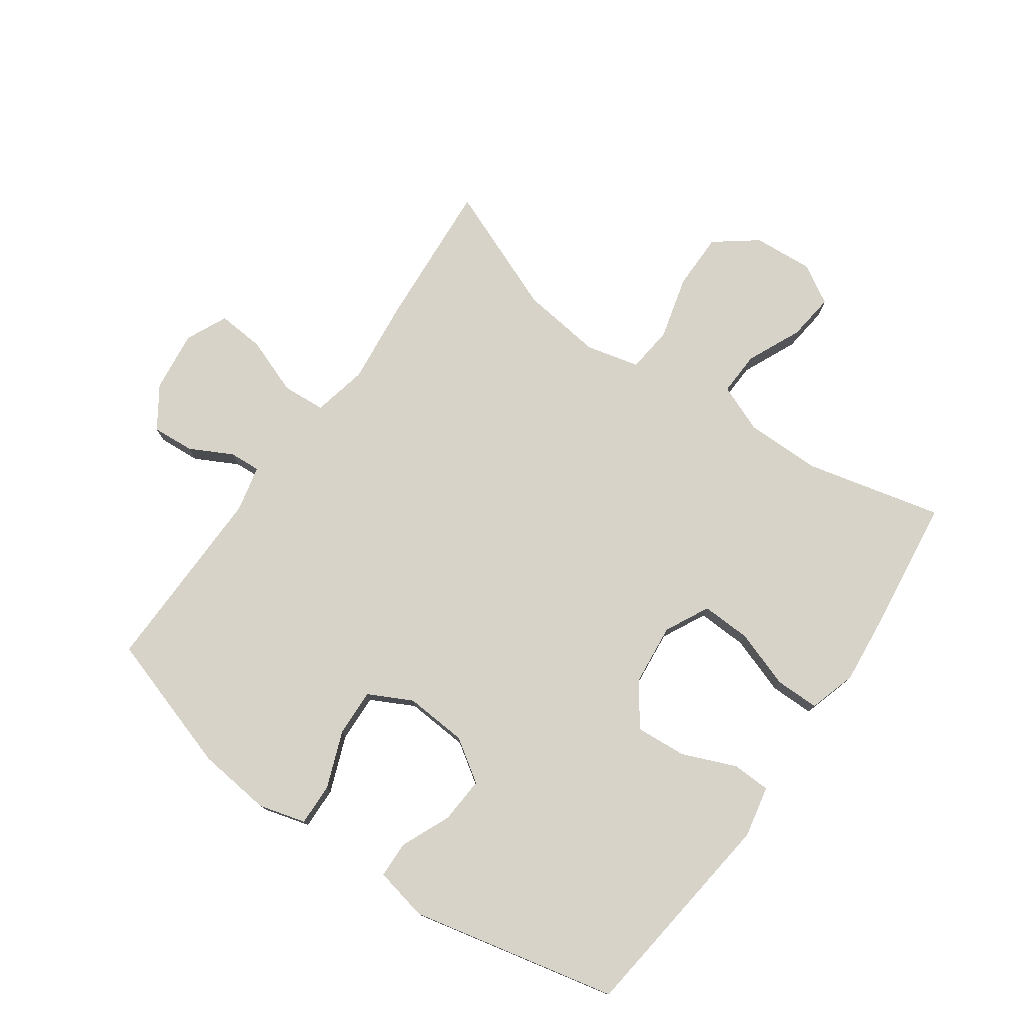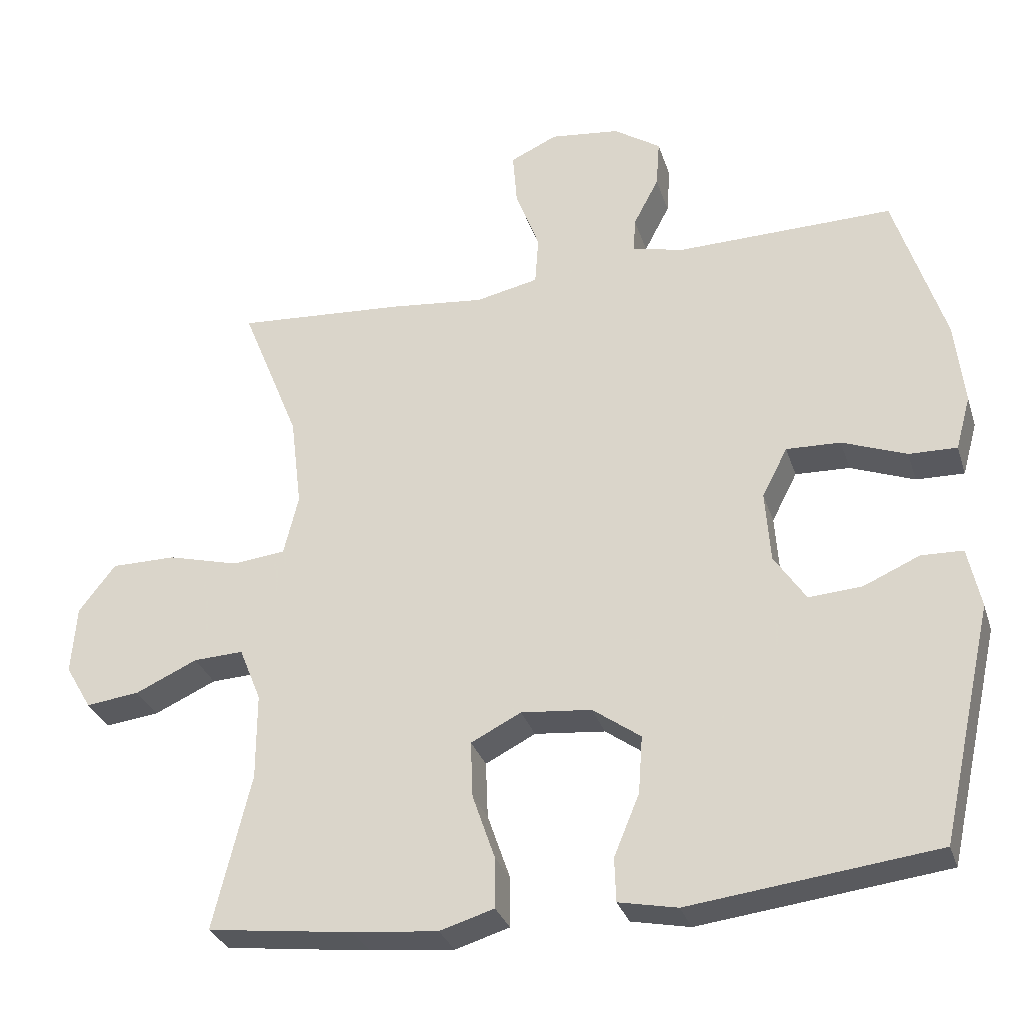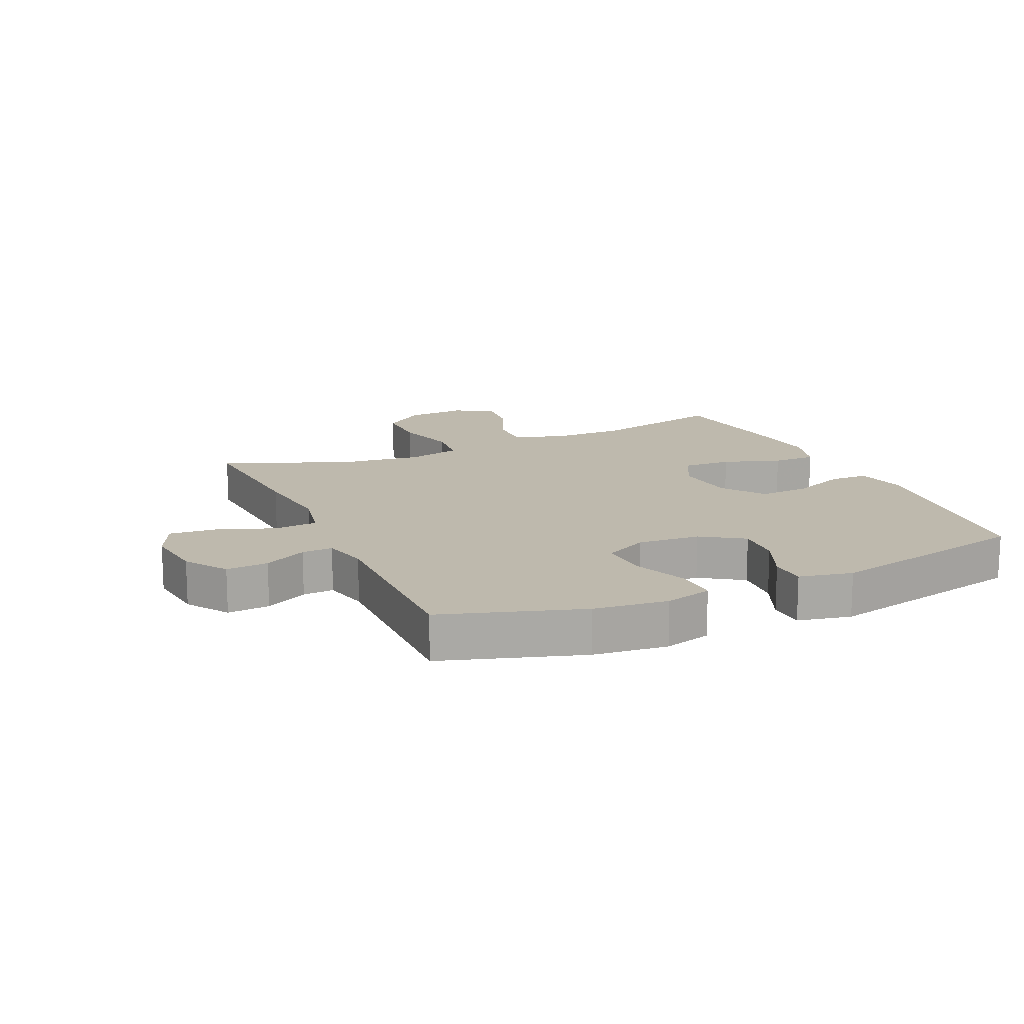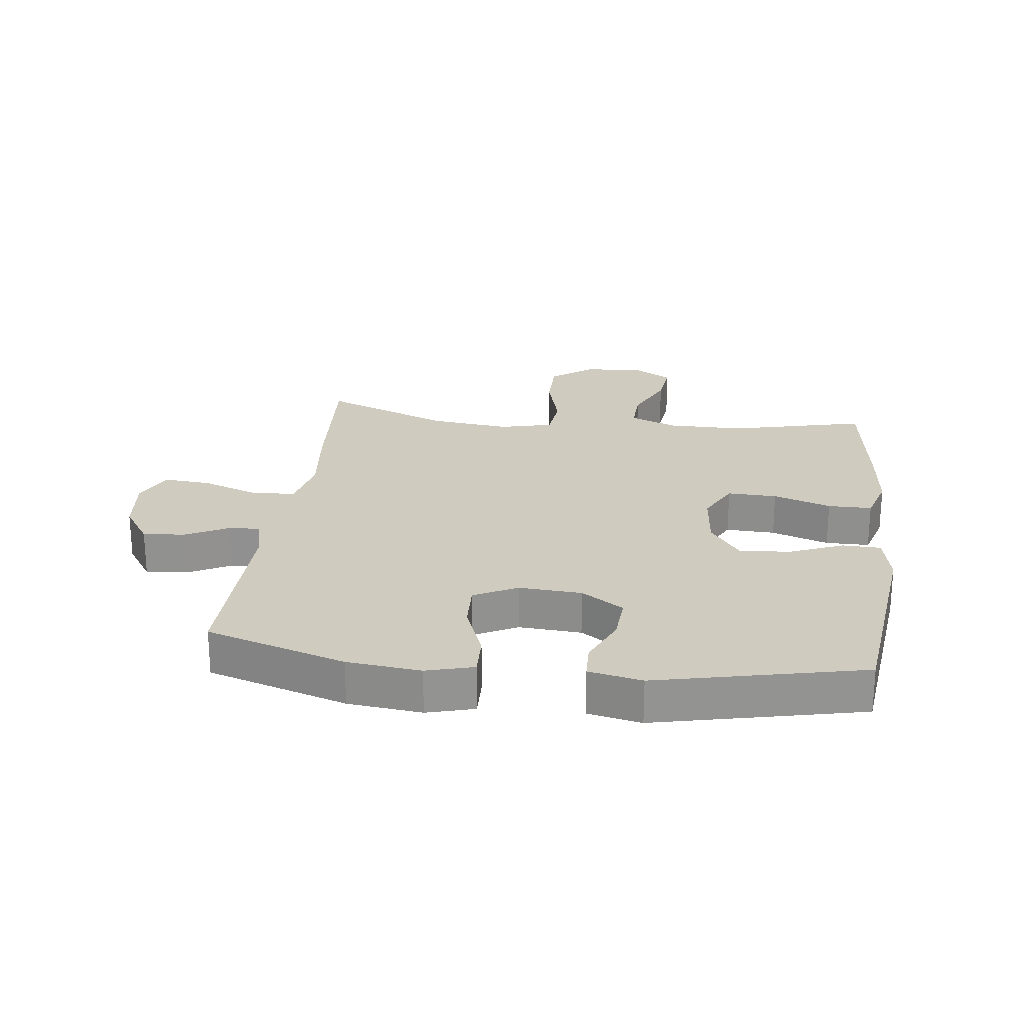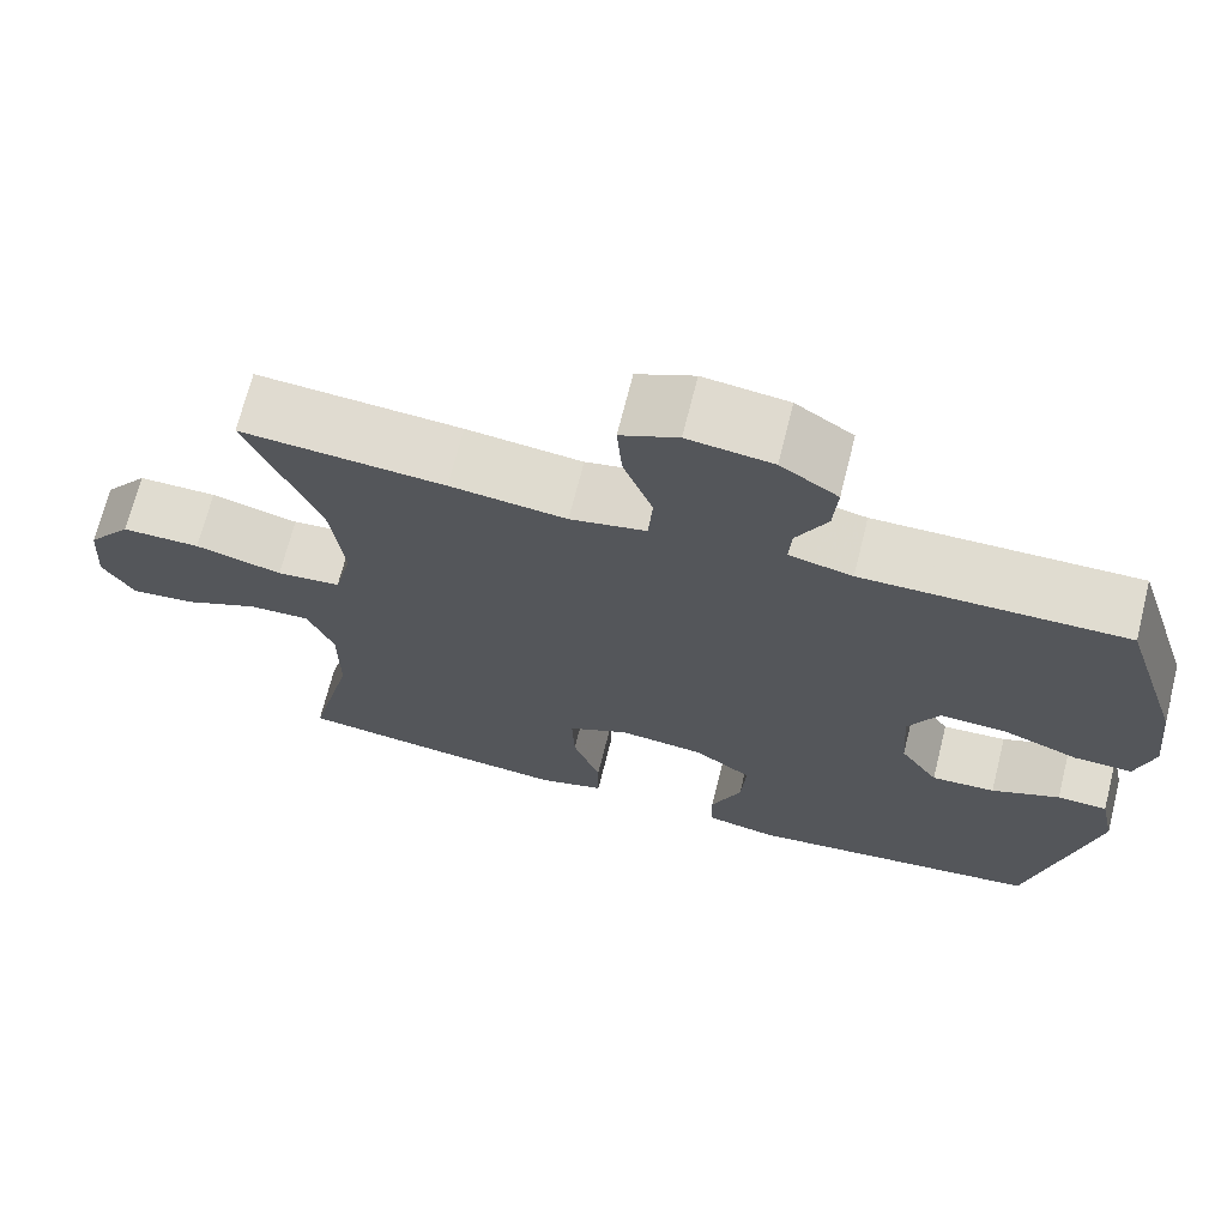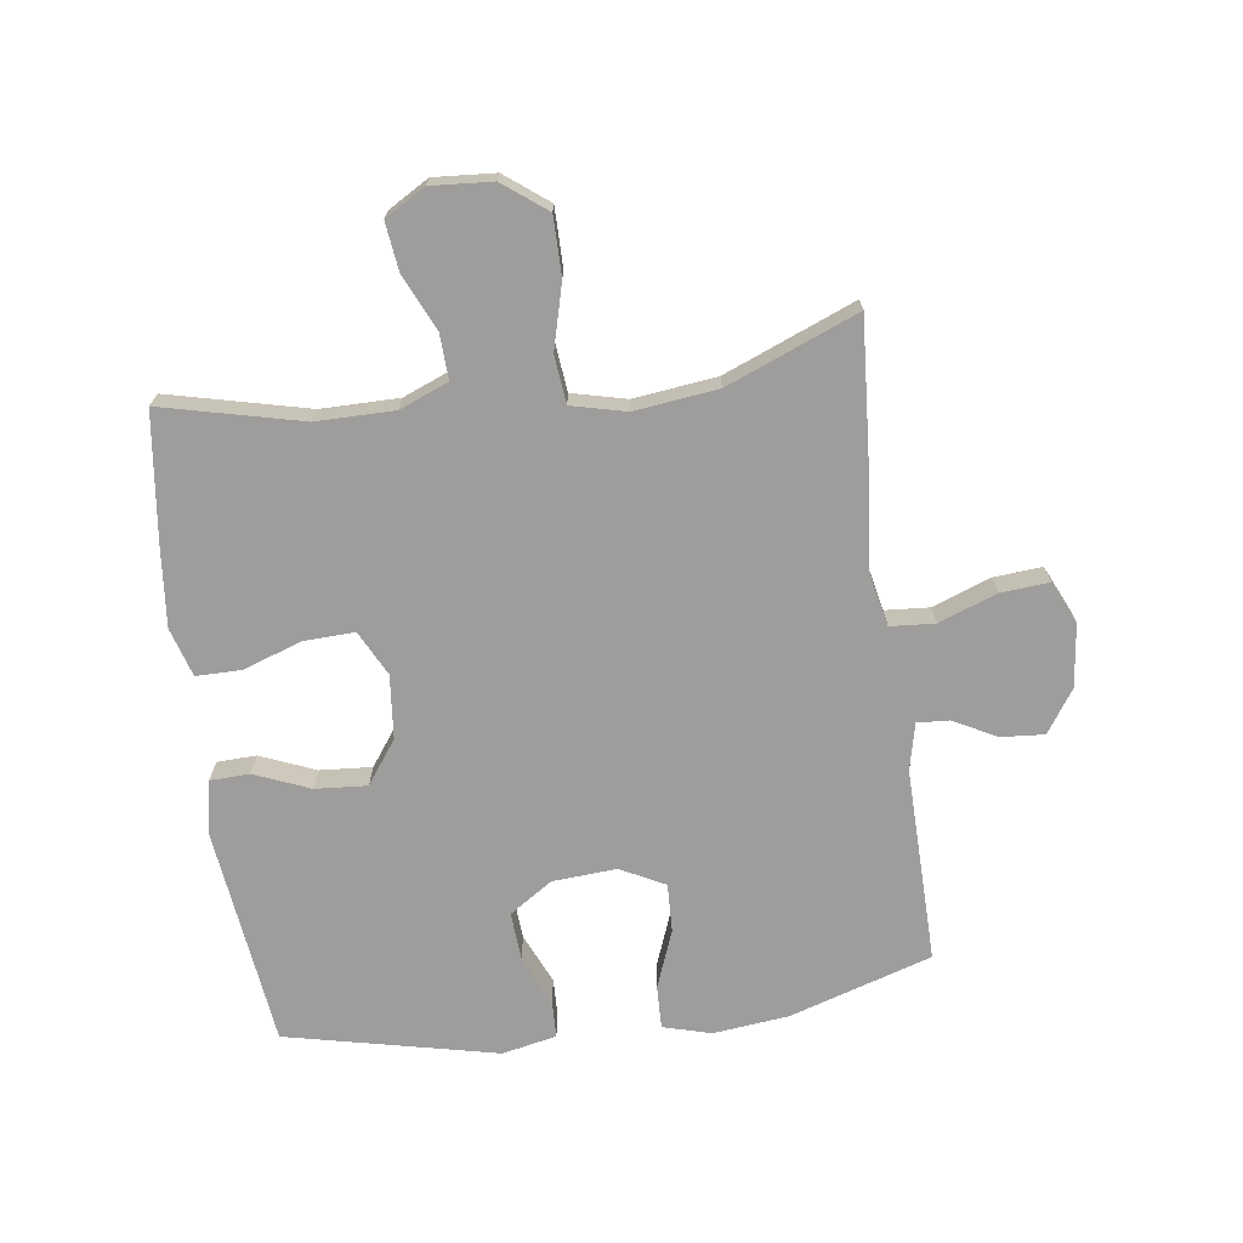
<metadata>
{"format":"obj","ext":"obj","renderer":"f3d","projection":"perspective","resolution":1024,"background":"white","views":[{"elev":76.9,"azim":125.2,"up":"+Y"},{"elev":-30.8,"azim":16.5,"up":"+Z"},{"elev":15.1,"azim":65.7,"up":"+Y"},{"elev":23.7,"azim":97.0,"up":"+Y"},{"elev":69.7,"azim":14.1,"up":"+Z"},{"elev":-70.4,"azim":-82.2,"up":"+Y"}]}
</metadata>
<code>
v 0.5 0.07 0.5
v 0.571 0.07 0.275
v 0.584 0.07 0.156
v 0.563 0.07 0.08
v 0.495 0.07 0.082
v 0.404 0.07 0.117
v 0.327 0.07 0.12
v 0.291 0.07 0.05
v 0.298 0.07 -0.051
v 0.343 0.07 -0.119
v 0.418 0.07 -0.114
v 0.498 0.07 -0.079
v 0.557 0.07 -0.081
v 0.575 0.07 -0.167
v 0.5 0.07 -0.5
v 0.151 0.07 -0.542
v 0.068 0.07 -0.525
v 0.066 0.07 -0.463
v 0.102 0.07 -0.376
v 0.108 0.07 -0.294
v 0.04 0.07 -0.245
v -0.06 0.07 -0.235
v -0.131 0.07 -0.271
v -0.128 0.07 -0.351
v -0.096 0.07 -0.444
v -0.096 0.07 -0.515
v -0.173 0.07 -0.538
v -0.294 0.07 -0.526
v -0.5 0.07 -0.5
v -0.447 0.07 -0.28
v -0.447 0.07 -0.157
v -0.478 0.07 -0.08
v -0.549 0.07 -0.083
v -0.637 0.07 -0.123
v -0.713 0.07 -0.132
v -0.75 0.07 -0.069
v -0.743 0.07 0.028
v -0.691 0.07 0.096
v -0.599 0.07 0.096
v -0.497 0.07 0.069
v -0.422 0.07 0.077
v -0.401 0.07 0.163
v -0.417 0.07 0.294
v -0.5 0.07 0.5
v -0.261 0.07 0.483
v -0.125 0.07 0.468
v -0.036 0.07 0.487
v -0.031 0.07 0.557
v -0.065 0.07 0.649
v -0.071 0.07 0.725
v -0.004 0.07 0.756
v 0.095 0.07 0.744
v 0.162 0.07 0.699
v 0.157 0.07 0.631
v 0.121 0.07 0.562
v 0.118 0.07 0.512
v 0.192 0.07 0.495
v 0.5 0 0.5
v 0.571 0 0.275
v 0.584 0 0.156
v 0.563 0 0.08
v 0.495 0 0.082
v 0.404 0 0.117
v 0.327 0 0.12
v 0.291 0 0.05
v 0.298 0 -0.051
v 0.343 0 -0.119
v 0.418 0 -0.114
v 0.498 0 -0.079
v 0.557 0 -0.081
v 0.575 0 -0.167
v 0.5 0 -0.5
v 0.151 0 -0.542
v 0.068 0 -0.525
v 0.066 0 -0.463
v 0.102 0 -0.376
v 0.108 0 -0.294
v 0.04 0 -0.245
v -0.06 0 -0.235
v -0.131 0 -0.271
v -0.128 0 -0.351
v -0.096 0 -0.444
v -0.096 0 -0.515
v -0.173 0 -0.538
v -0.294 0 -0.526
v -0.5 0 -0.5
v -0.447 0 -0.28
v -0.447 0 -0.157
v -0.478 0 -0.08
v -0.549 0 -0.083
v -0.637 0 -0.123
v -0.713 0 -0.132
v -0.75 0 -0.069
v -0.743 0 0.028
v -0.691 0 0.096
v -0.599 0 0.096
v -0.497 0 0.069
v -0.422 0 0.077
v -0.401 0 0.163
v -0.417 0 0.294
v -0.5 0 0.5
v -0.261 0 0.483
v -0.125 0 0.468
v -0.036 0 0.487
v -0.031 0 0.557
v -0.065 0 0.649
v -0.071 0 0.725
v -0.004 0 0.756
v 0.095 0 0.744
v 0.162 0 0.699
v 0.157 0 0.631
v 0.121 0 0.562
v 0.118 0 0.512
v 0.192 0 0.495
f 53 54 55
f 52 53 55
f 51 52 55
f 50 51 55
f 49 50 55
f 48 49 55
f 47 48 55 56
f 46 47 56 57
f 43 44 45 46
f 1 2 3
f 57 1 3
f 46 57 3
f 43 46 3
f 42 43 3
f 38 39 40
f 37 38 40
f 36 37 40
f 35 36 40
f 34 35 40
f 33 34 40
f 32 33 40 41
f 31 32 41
f 30 31 41 42
f 28 29 30
f 27 28 30
f 26 27 30
f 25 26 30
f 24 25 30
f 23 24 30 42
f 17 18 19
f 16 17 19
f 15 16 19
f 14 15 19
f 13 14 19
f 12 13 19
f 11 12 19
f 10 11 19 20
f 9 10 20 21
f 3 4 5 6
f 3 6 7
f 42 3 7
f 42 7 8
f 23 42 8
f 22 23 8
f 8 9 21 22
f 112 111 110
f 112 110 109
f 112 109 108
f 112 108 107
f 112 107 106
f 112 106 105
f 113 112 105 104
f 114 113 104 103
f 103 102 101 100
f 60 59 58
f 60 58 114
f 60 114 103
f 60 103 100
f 60 100 99
f 97 96 95
f 97 95 94
f 97 94 93
f 97 93 92
f 97 92 91
f 97 91 90
f 98 97 90 89
f 98 89 88
f 99 98 88 87
f 87 86 85
f 87 85 84
f 87 84 83
f 87 83 82
f 87 82 81
f 99 87 81 80
f 76 75 74
f 76 74 73
f 76 73 72
f 76 72 71
f 76 71 70
f 76 70 69
f 76 69 68
f 77 76 68 67
f 78 77 67 66
f 63 62 61 60
f 64 63 60
f 64 60 99
f 65 64 99
f 65 99 80
f 65 80 79
f 79 78 66 65
f 1 58 59 2
f 2 59 60 3
f 3 60 61 4
f 4 61 62 5
f 5 62 63 6
f 6 63 64 7
f 7 64 65 8
f 8 65 66 9
f 9 66 67 10
f 10 67 68 11
f 11 68 69 12
f 12 69 70 13
f 13 70 71 14
f 14 71 72 15
f 15 72 73 16
f 16 73 74 17
f 17 74 75 18
f 18 75 76 19
f 19 76 77 20
f 20 77 78 21
f 21 78 79 22
f 22 79 80 23
f 23 80 81 24
f 24 81 82 25
f 25 82 83 26
f 26 83 84 27
f 27 84 85 28
f 28 85 86 29
f 29 86 87 30
f 30 87 88 31
f 31 88 89 32
f 32 89 90 33
f 33 90 91 34
f 34 91 92 35
f 35 92 93 36
f 36 93 94 37
f 37 94 95 38
f 38 95 96 39
f 39 96 97 40
f 40 97 98 41
f 41 98 99 42
f 42 99 100 43
f 43 100 101 44
f 44 101 102 45
f 45 102 103 46
f 46 103 104 47
f 47 104 105 48
f 48 105 106 49
f 49 106 107 50
f 50 107 108 51
f 51 108 109 52
f 52 109 110 53
f 53 110 111 54
f 54 111 112 55
f 55 112 113 56
f 56 113 114 57
f 57 114 58 1

</code>
